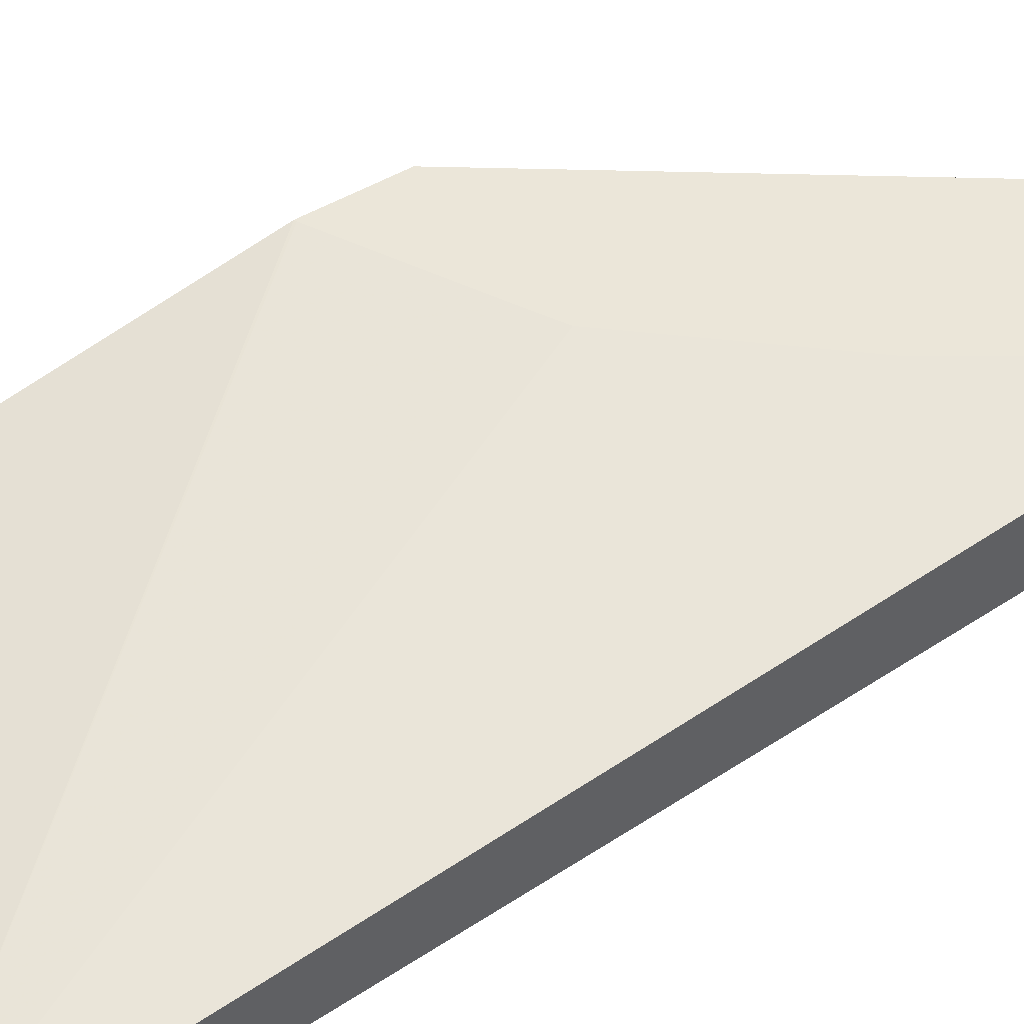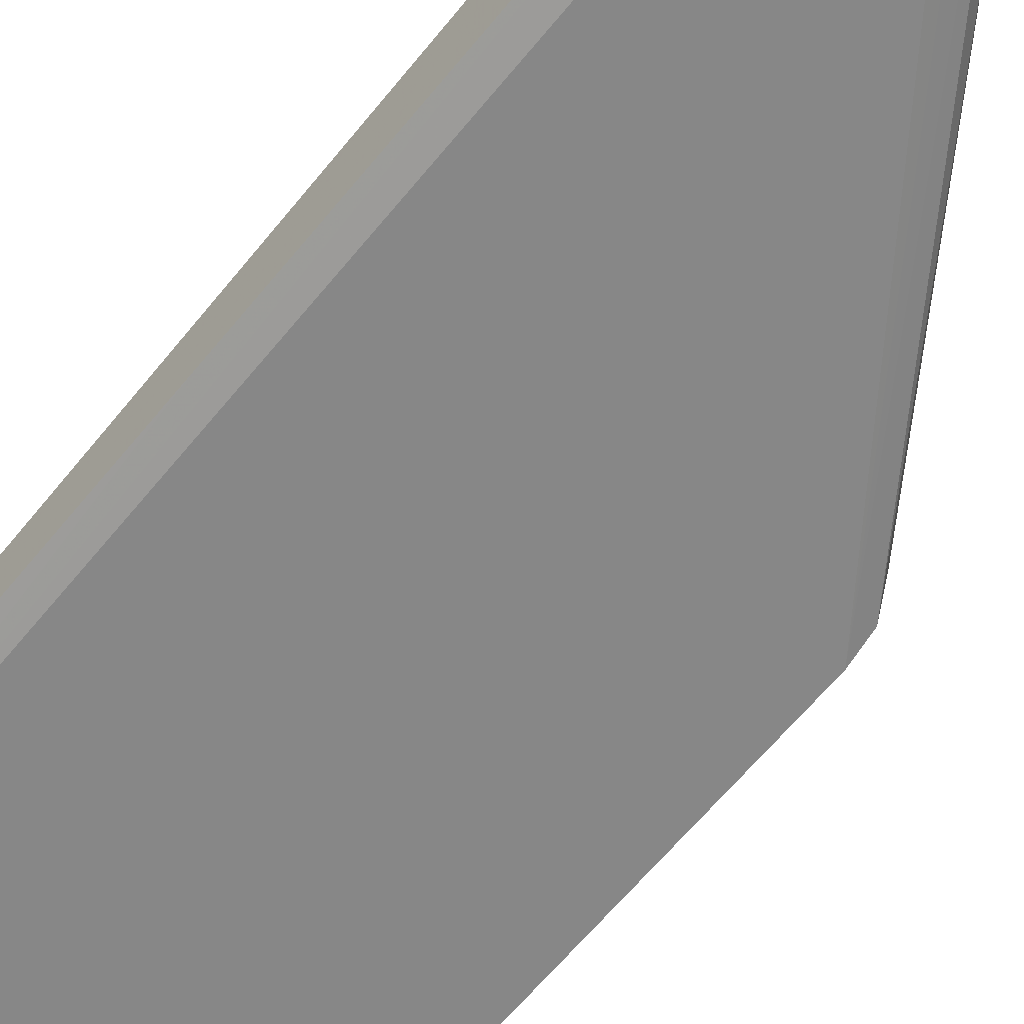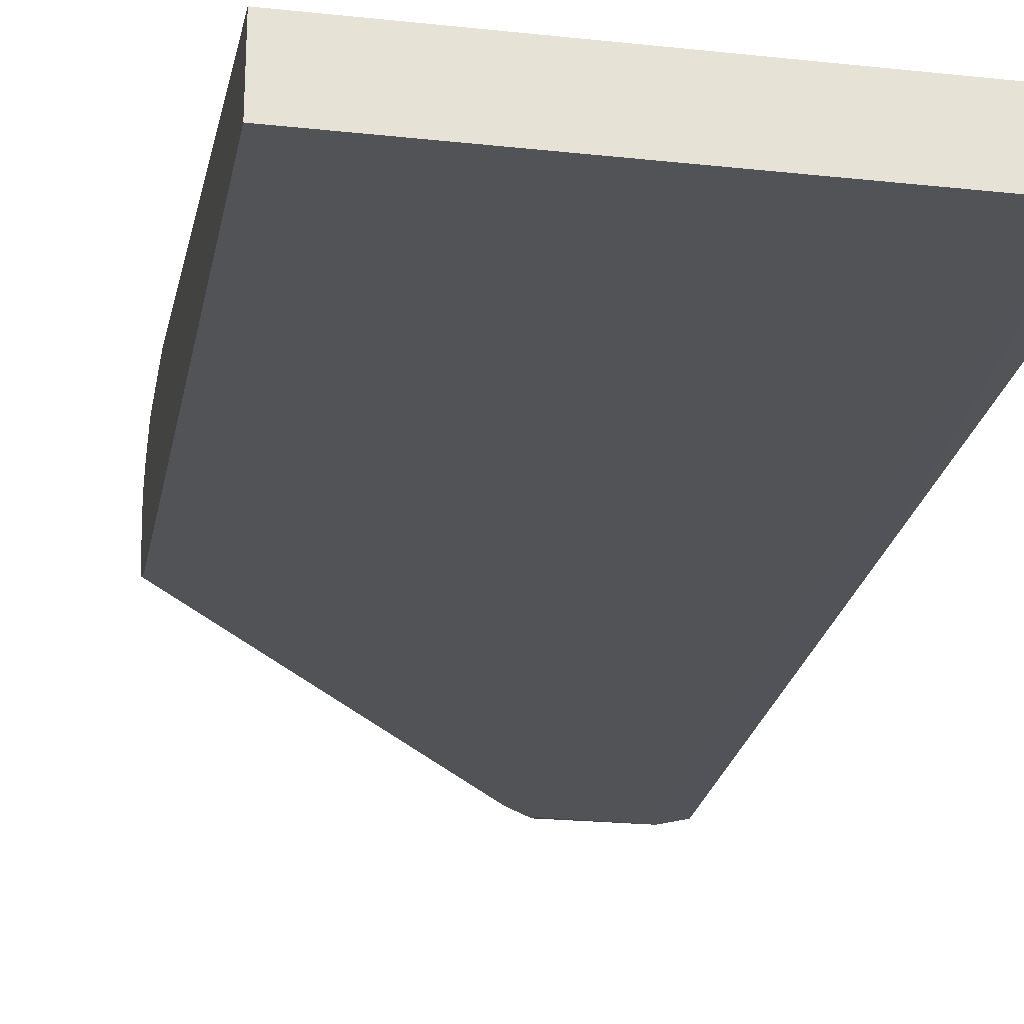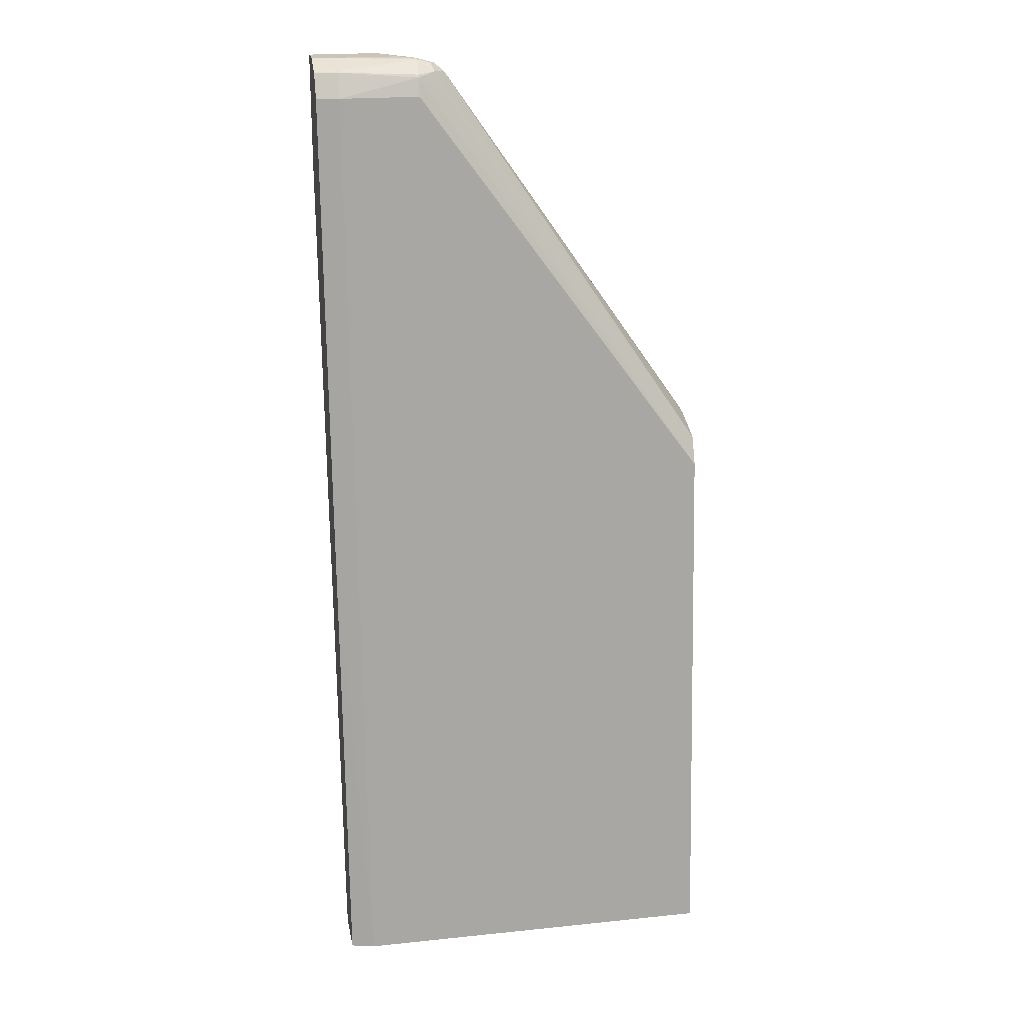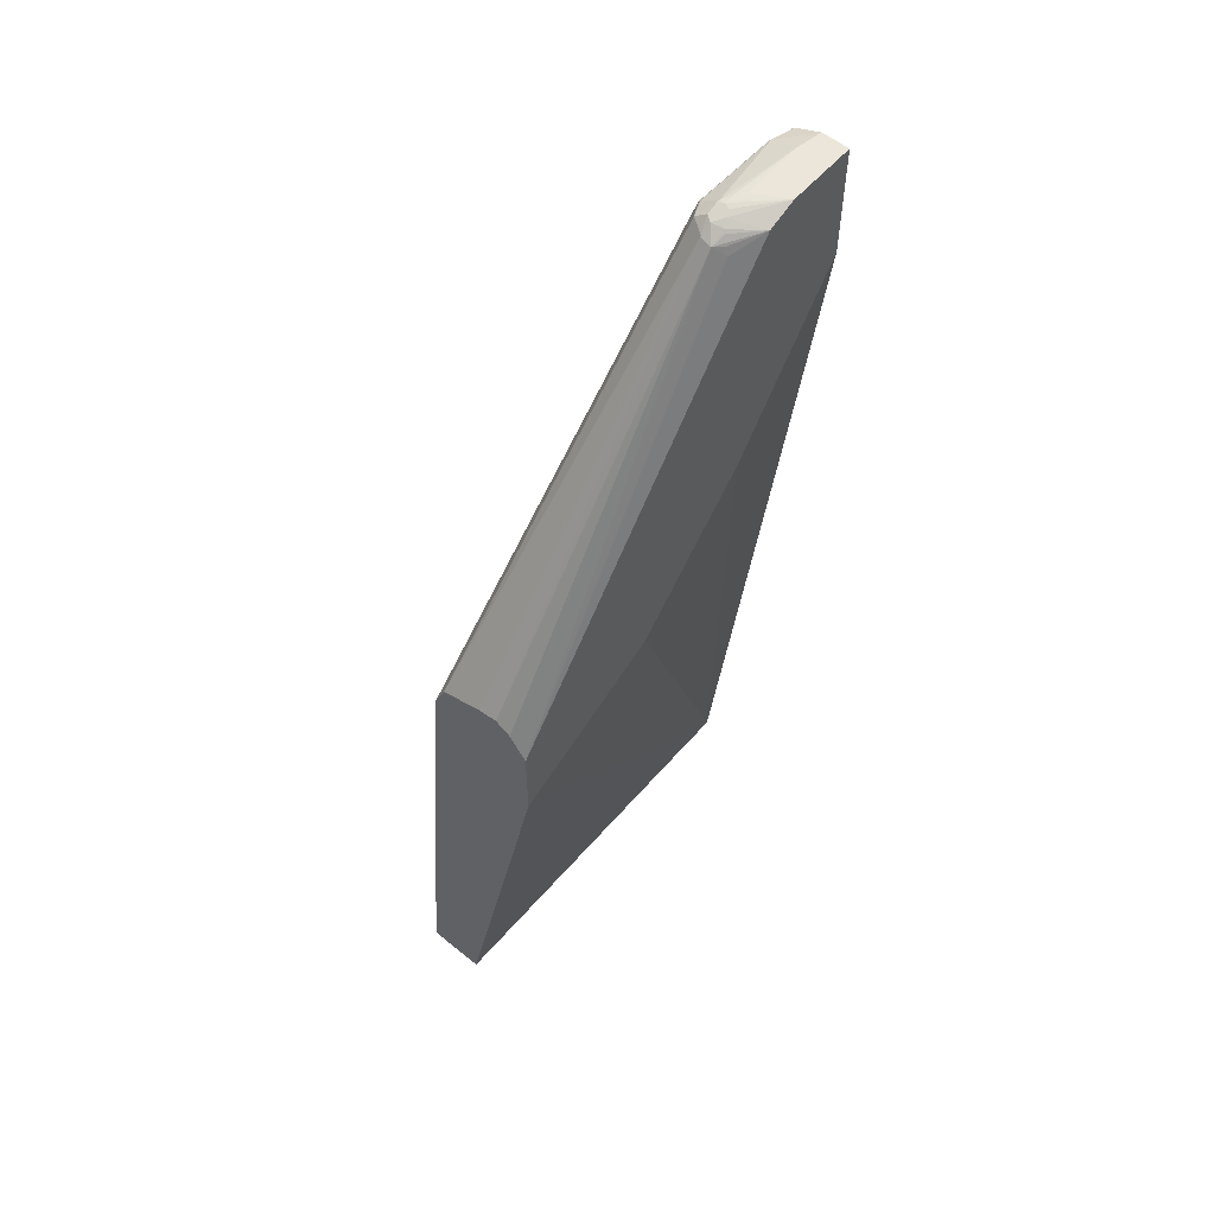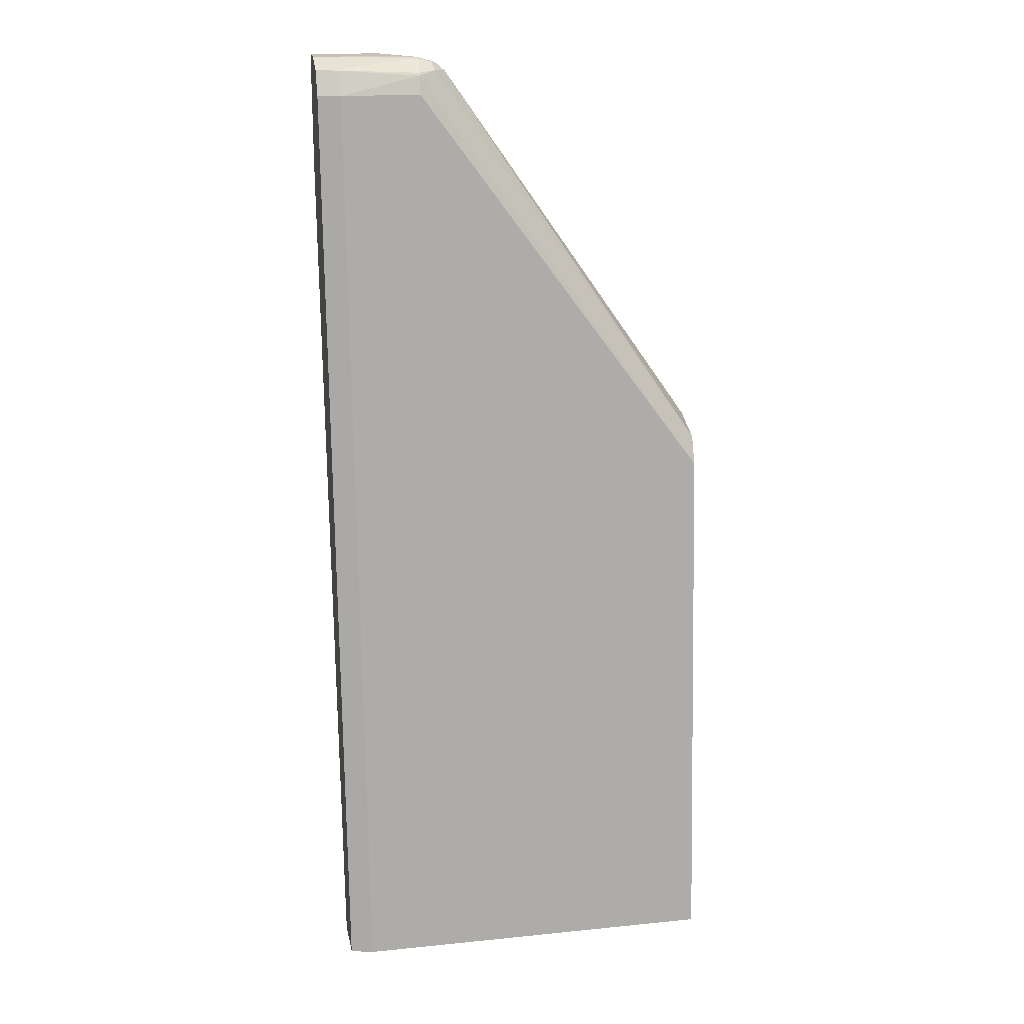
<metadata>
{"format":"obj","ext":"obj","renderer":"f3d","projection":"perspective","resolution":1024,"background":"white","views":[{"elev":46.9,"azim":-124.1,"up":"+Y"},{"elev":-58.4,"azim":-39.7,"up":"+Y"},{"elev":-26.8,"azim":170.3,"up":"+Y"},{"elev":20.5,"azim":-10.6,"up":"+Z"},{"elev":56.7,"azim":130.3,"up":"+Z"},{"elev":18.6,"azim":-10.9,"up":"+Z"}]}
</metadata>
<code>
v -0.07589 -0.02633 0.03003
v -0.07589 -0.02728 0.02989
v -0.07589 -0.02556 0.02958
v -0.08926 -0.02607 0.04909
v -0.08902 -0.02648 0.0488
v -0.08931 -0.02664 0.04923
v -0.07589 -0.02806 0.02963
v -0.07589 -0.02468 0.02837
v -0.08958 -0.02549 0.04869
v -0.0897 -0.02565 0.04908
v -0.09115 -0.02468 0.04947
v -0.08991 -0.02589 0.04944
v -0.09001 -0.02599 0.04956
v -0.08982 -0.0266 0.04967
v -0.08935 -0.02666 0.04928
v -0.07589 -0.02947 0.02913
v -0.07589 -0.02468 0.02422
v -0.09262 -0.02468 0.05
v -0.09032 -0.02623 0.04978
v -0.09006 -0.02692 0.04973
v -0.09076 -0.02663 0.04995
v -0.08993 -0.02747 0.04933
v -0.07589 -0.03008 0.02771
v -0.08947 -0.02772 0.04824
v -0.07589 -0.02949 0
v -0.09618 -0.02949 0
v -0.076 -0.02468 0.02425
v -0.09618 -0.02468 0.05
v -0.09171 -0.02629 0.05
v -0.09116 -0.02633 0.04997
v -0.09068 -0.02634 0.0499
v -0.0907 -0.02694 0.04988
v -0.09127 -0.02664 0.04997
v -0.09084 -0.02691 0.0499
v -0.09084 -0.02786 0.04924
v -0.09084 -0.02796 0.0491
v -0.07806 -0.03001 0.02841
v -0.07589 -0.03018 0.02657
v -0.09084 -0.02829 0.04817
v -0.07589 -0.0325 0
v -0.09618 -0.02468 0.04402
v -0.09022 -0.02468 0.03533
v -0.08408 -0.02468 0.02841
v -0.08266 -0.02468 0.02765
v -0.09618 -0.03218 0
v -0.09618 -0.02604 0.05
v -0.095 -0.02629 0.05
v -0.095 -0.02764 0.04947
v -0.095 -0.02771 0.04941
v -0.095 -0.02829 0.04817
v -0.095 -0.0325 0
v -0.09618 -0.03013 0.02354
v -0.09618 -0.02612 0.04997
v -0.09613 -0.02607 0.05
v -0.09618 -0.02739 0.04941
v -0.09618 -0.02798 0.04816
f 1 2 7
f 1 7 16
f 1 16 23
f 1 23 38
f 1 38 40
f 1 40 25
f 1 25 17
f 1 17 8
f 1 8 3
f 1 3 4
f 1 4 5
f 1 5 6
f 1 6 2
f 2 6 7
f 3 8 4
f 4 9 10
f 4 10 11
f 4 11 12
f 4 12 13
f 4 13 14
f 4 14 15
f 4 15 6
f 4 6 5
f 4 8 9
f 6 15 16
f 6 16 7
f 8 17 27
f 8 27 44
f 8 44 43
f 8 43 42
f 8 42 41
f 8 41 28
f 8 28 18
f 8 18 11
f 8 11 9
f 9 11 10
f 11 18 19
f 11 19 13
f 11 13 12
f 13 19 14
f 14 20 15
f 14 19 21
f 14 21 20
f 15 22 16
f 15 20 22
f 16 22 24
f 16 24 23
f 17 25 26
f 17 26 27
f 18 28 46
f 18 46 54
f 18 54 47
f 18 47 29
f 18 29 30
f 18 30 21
f 18 21 31
f 18 31 19
f 19 31 21
f 20 21 32
f 20 32 22
f 21 30 29
f 21 29 33
f 21 33 34
f 21 34 32
f 22 32 35
f 22 35 36
f 22 36 24
f 23 37 38
f 23 24 36
f 23 36 39
f 23 39 37
f 25 40 51
f 25 51 45
f 25 45 26
f 26 41 42
f 26 42 43
f 26 43 44
f 26 44 27
f 26 45 52
f 26 52 56
f 26 56 55
f 26 55 53
f 26 53 46
f 26 46 28
f 26 28 41
f 29 47 33
f 32 34 48
f 32 48 35
f 33 47 34
f 34 47 48
f 35 48 49
f 35 49 36
f 36 49 50
f 36 50 39
f 37 51 40
f 37 40 38
f 37 39 50
f 37 50 51
f 45 51 52
f 46 53 54
f 47 54 48
f 48 55 49
f 48 54 53
f 48 53 55
f 49 55 56
f 49 56 50
f 50 56 51
f 51 56 52

</code>
